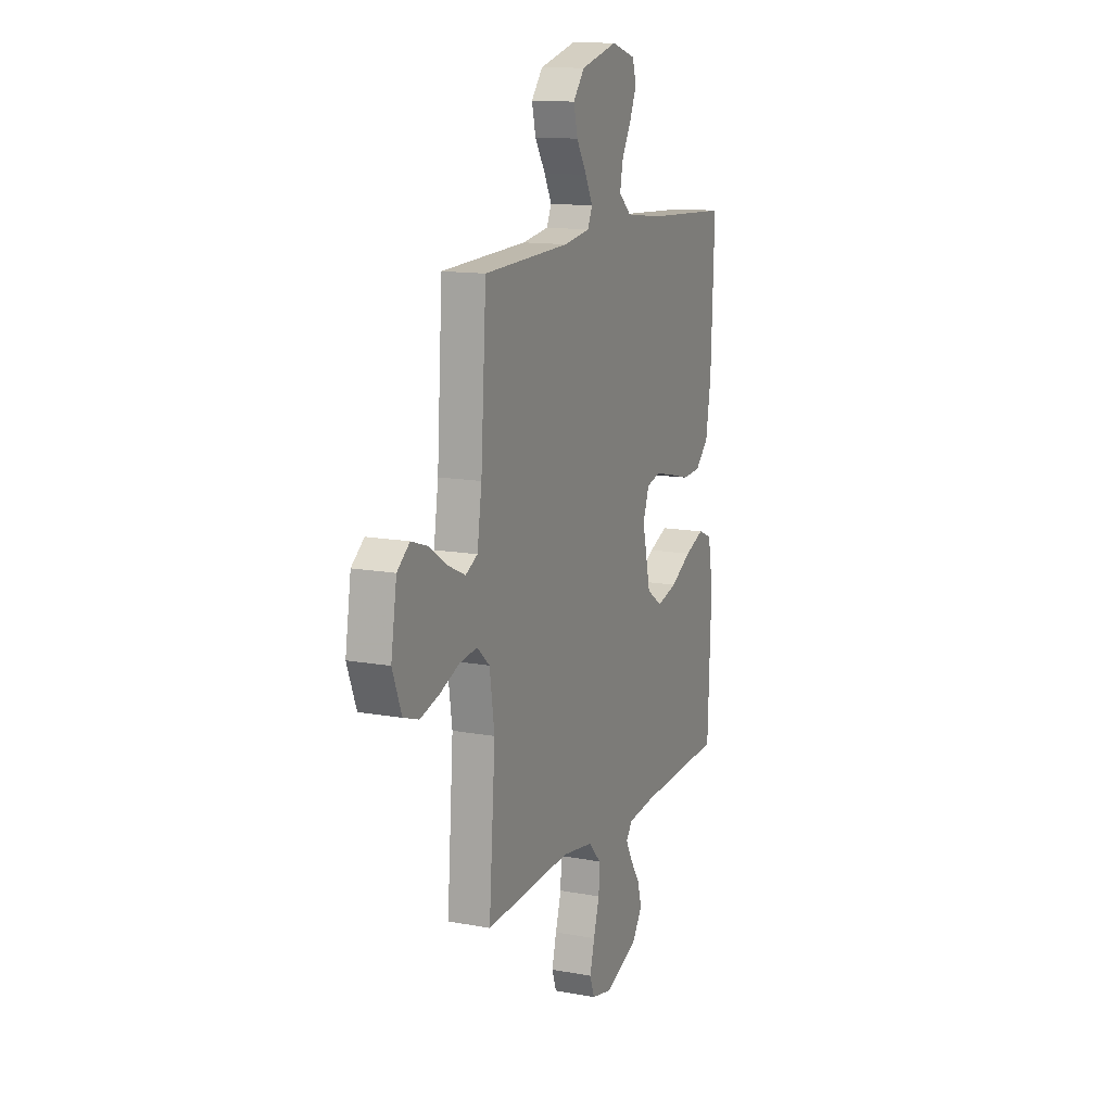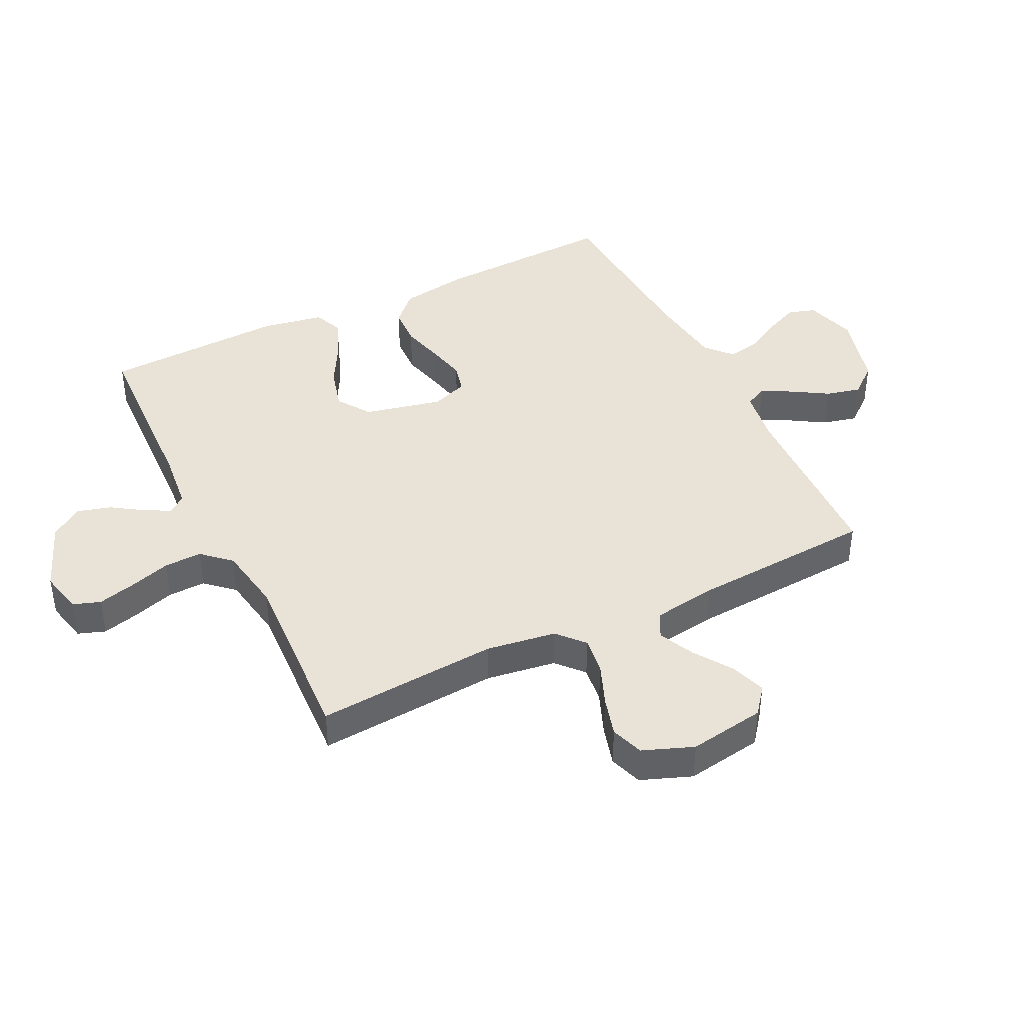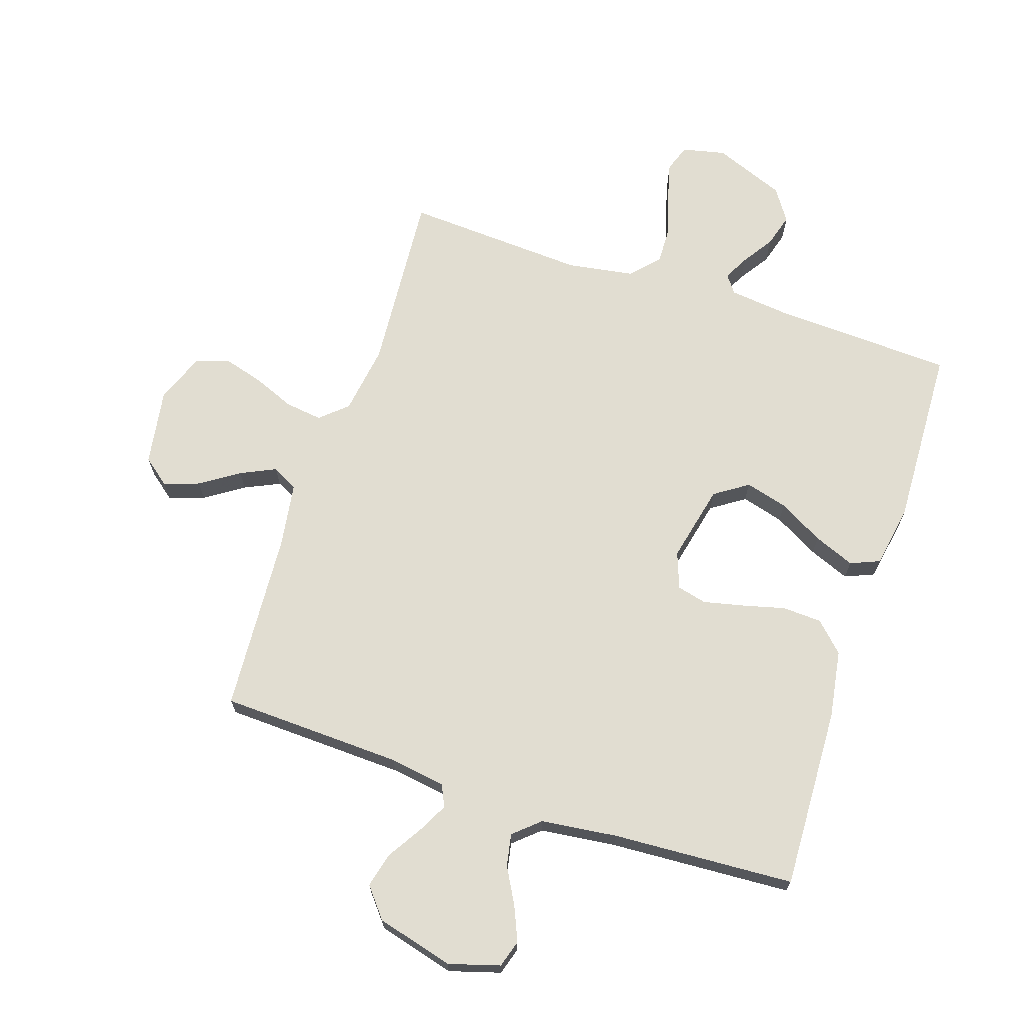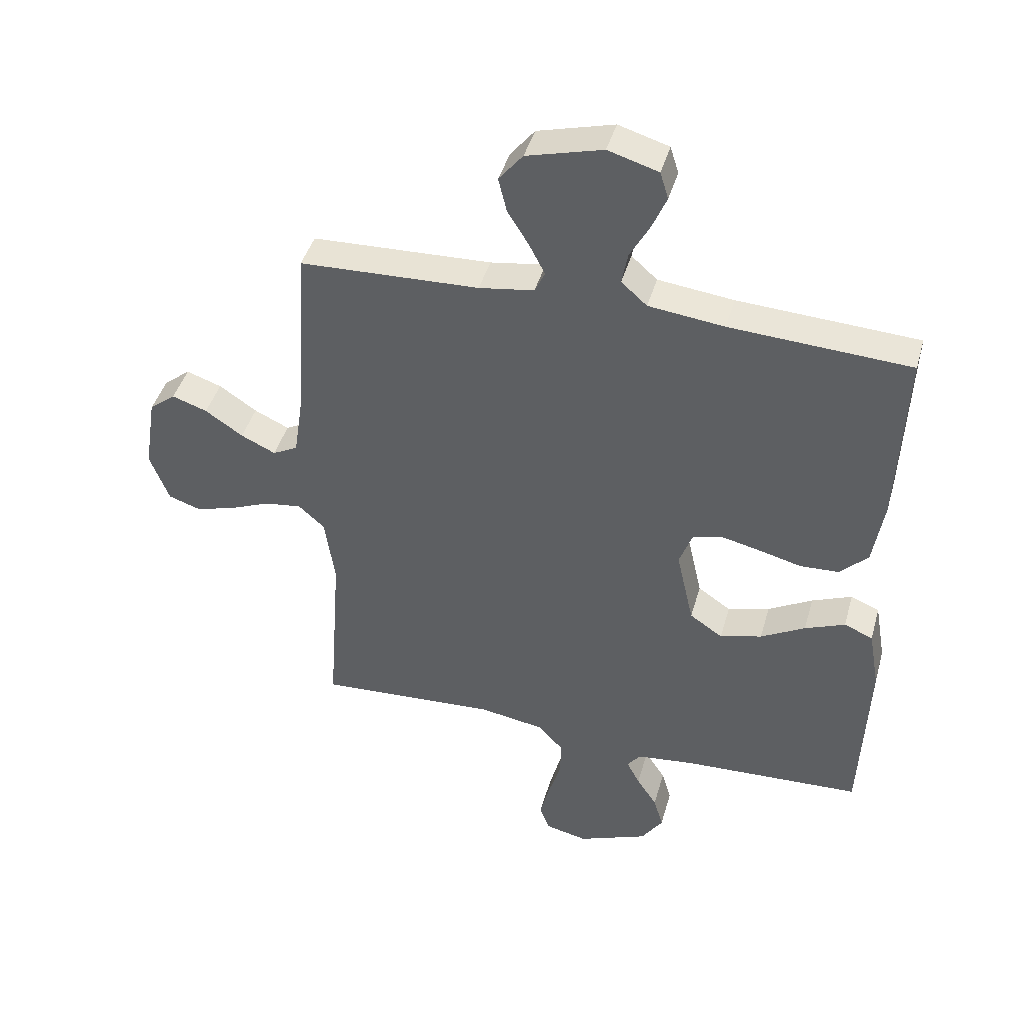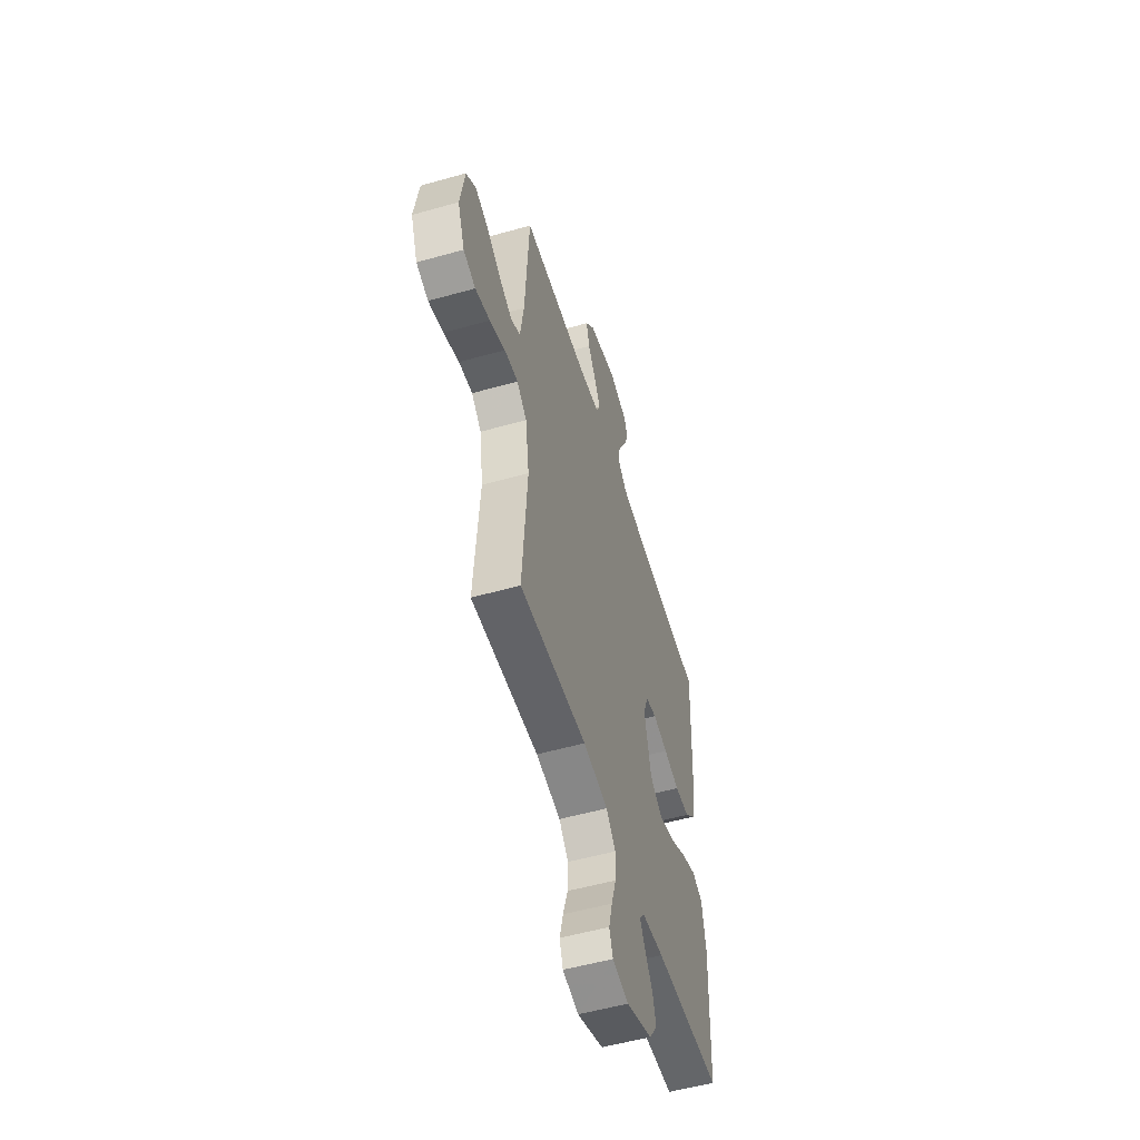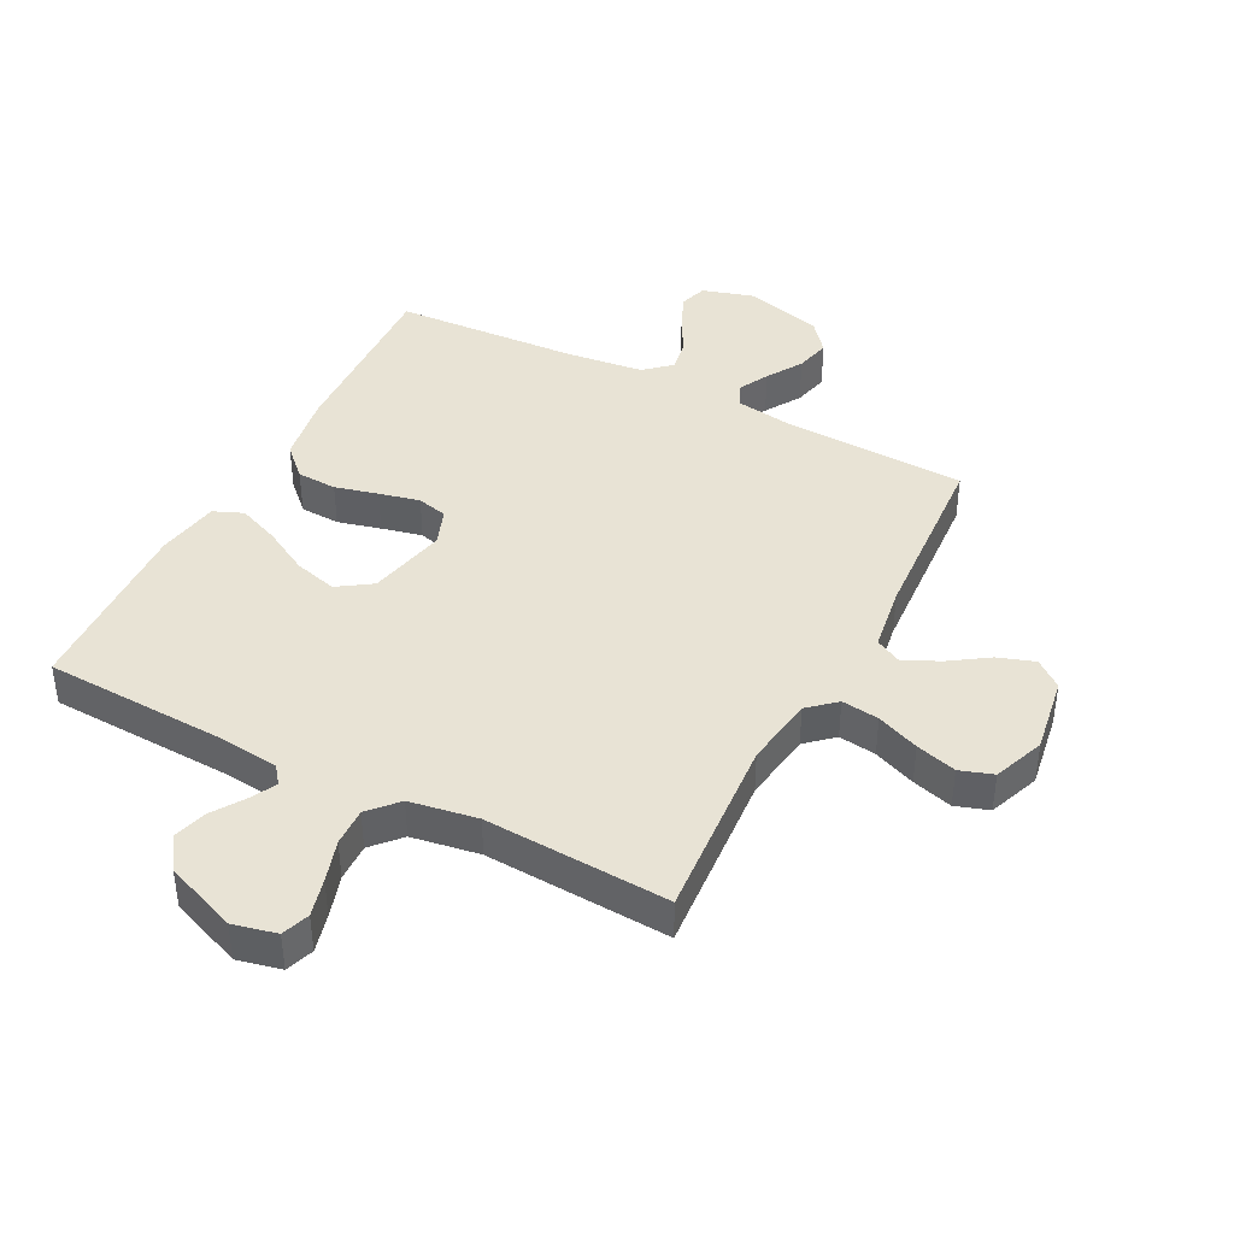
<metadata>
{"format":"obj","ext":"obj","renderer":"f3d","projection":"perspective","resolution":1024,"background":"white","views":[{"elev":13.4,"azim":-67.3,"up":"+Z"},{"elev":41.6,"azim":-116.3,"up":"+Y"},{"elev":68.9,"azim":18.3,"up":"+Y"},{"elev":42.9,"azim":15.5,"up":"+Z"},{"elev":-54.0,"azim":-73.3,"up":"+Z"},{"elev":41.3,"azim":-152.7,"up":"+Y"}]}
</metadata>
<code>
v -0.5 0.07 -0.5
v -0.478 0.07 -0.2
v -0.495 0.07 -0.085
v -0.539 0.07 -0.046
v -0.6 0.07 -0.054
v -0.669 0.07 -0.082
v -0.735 0.07 -0.101
v -0.789 0.07 -0.083
v -0.821 0.07 0
v -0.801 0.07 0.126
v -0.757 0.07 0.161
v -0.698 0.07 0.141
v -0.635 0.07 0.099
v -0.577 0.07 0.072
v -0.535 0.07 0.094
v -0.519 0.07 0.2
v -0.5 0.07 0.5
v -0.2 0.07 0.511
v -0.108 0.07 0.525
v -0.091 0.07 0.561
v -0.117 0.07 0.611
v -0.153 0.07 0.669
v -0.167 0.07 0.726
v -0.127 0.07 0.775
v 0 0.07 0.809
v 0.084 0.07 0.784
v 0.098 0.07 0.739
v 0.074 0.07 0.683
v 0.041 0.07 0.623
v 0.031 0.07 0.57
v 0.074 0.07 0.532
v 0.2 0.07 0.517
v 0.5 0.07 0.5
v 0.488 0.07 0.2
v 0.47 0.07 0.088
v 0.423 0.07 0.042
v 0.358 0.07 0.039
v 0.288 0.07 0.057
v 0.222 0.07 0.072
v 0.173 0.07 0.06
v 0.151 0.07 0
v 0.18 0.07 -0.128
v 0.235 0.07 -0.165
v 0.305 0.07 -0.146
v 0.379 0.07 -0.105
v 0.446 0.07 -0.078
v 0.494 0.07 -0.098
v 0.512 0.07 -0.2
v 0.5 0.07 -0.5
v 0.2 0.07 -0.513
v 0.103 0.07 -0.524
v 0.081 0.07 -0.553
v 0.103 0.07 -0.595
v 0.137 0.07 -0.646
v 0.153 0.07 -0.701
v 0.117 0.07 -0.754
v 0 0.07 -0.8
v -0.071 0.07 -0.784
v -0.087 0.07 -0.739
v -0.071 0.07 -0.677
v -0.05 0.07 -0.609
v -0.048 0.07 -0.547
v -0.09 0.07 -0.501
v -0.2 0.07 -0.483
v -0.5 0 -0.5
v -0.478 0 -0.2
v -0.495 0 -0.085
v -0.539 0 -0.046
v -0.6 0 -0.054
v -0.669 0 -0.082
v -0.735 0 -0.101
v -0.789 0 -0.083
v -0.821 0 0
v -0.801 0 0.126
v -0.757 0 0.161
v -0.698 0 0.141
v -0.635 0 0.099
v -0.577 0 0.072
v -0.535 0 0.094
v -0.519 0 0.2
v -0.5 0 0.5
v -0.2 0 0.511
v -0.108 0 0.525
v -0.091 0 0.561
v -0.117 0 0.611
v -0.153 0 0.669
v -0.167 0 0.726
v -0.127 0 0.775
v 0 0 0.809
v 0.084 0 0.784
v 0.098 0 0.739
v 0.074 0 0.683
v 0.041 0 0.623
v 0.031 0 0.57
v 0.074 0 0.532
v 0.2 0 0.517
v 0.5 0 0.5
v 0.488 0 0.2
v 0.47 0 0.088
v 0.423 0 0.042
v 0.358 0 0.039
v 0.288 0 0.057
v 0.222 0 0.072
v 0.173 0 0.06
v 0.151 0 0
v 0.18 0 -0.128
v 0.235 0 -0.165
v 0.305 0 -0.146
v 0.379 0 -0.105
v 0.446 0 -0.078
v 0.494 0 -0.098
v 0.512 0 -0.2
v 0.5 0 -0.5
v 0.2 0 -0.513
v 0.103 0 -0.524
v 0.081 0 -0.553
v 0.103 0 -0.595
v 0.137 0 -0.646
v 0.153 0 -0.701
v 0.117 0 -0.754
v 0 0 -0.8
v -0.071 0 -0.784
v -0.087 0 -0.739
v -0.071 0 -0.677
v -0.05 0 -0.609
v -0.048 0 -0.547
v -0.09 0 -0.501
v -0.2 0 -0.483
f 58 59 60 61
f 56 57 58 61
f 56 61 62
f 53 54 55 56
f 52 53 56 62
f 51 52 62 63
f 47 48 49 50
f 44 45 46 47
f 43 44 47 50
f 42 43 50 51
f 35 36 37 38
f 35 38 39
f 32 33 34 35
f 31 32 35 39
f 30 31 39 40
f 26 27 28 29
f 24 25 26 29
f 24 29 30
f 21 22 23 24
f 20 21 24 30
f 19 20 30 40
f 16 17 18
f 15 16 18 19
f 10 11 12 13
f 10 13 14
f 9 10 14
f 8 9 14
f 5 6 7 8
f 5 8 14 15
f 64 1 2
f 64 2 3
f 63 64 3
f 41 42 51 63
f 41 63 3
f 40 41 3 4
f 15 19 40
f 4 5 15 40
f 125 124 123 122
f 125 122 121 120
f 126 125 120
f 120 119 118 117
f 126 120 117 116
f 127 126 116 115
f 114 113 112 111
f 111 110 109 108
f 114 111 108 107
f 115 114 107 106
f 102 101 100 99
f 103 102 99
f 99 98 97 96
f 103 99 96 95
f 104 103 95 94
f 93 92 91 90
f 93 90 89 88
f 94 93 88
f 88 87 86 85
f 94 88 85 84
f 104 94 84 83
f 82 81 80
f 83 82 80 79
f 77 76 75 74
f 78 77 74
f 78 74 73
f 78 73 72
f 72 71 70 69
f 79 78 72 69
f 66 65 128
f 67 66 128
f 67 128 127
f 127 115 106 105
f 67 127 105
f 68 67 105 104
f 104 83 79
f 104 79 69 68
f 1 65 66 2
f 2 66 67 3
f 3 67 68 4
f 4 68 69 5
f 5 69 70 6
f 6 70 71 7
f 7 71 72 8
f 8 72 73 9
f 9 73 74 10
f 10 74 75 11
f 11 75 76 12
f 12 76 77 13
f 13 77 78 14
f 14 78 79 15
f 15 79 80 16
f 16 80 81 17
f 17 81 82 18
f 18 82 83 19
f 19 83 84 20
f 20 84 85 21
f 21 85 86 22
f 22 86 87 23
f 23 87 88 24
f 24 88 89 25
f 25 89 90 26
f 26 90 91 27
f 27 91 92 28
f 28 92 93 29
f 29 93 94 30
f 30 94 95 31
f 31 95 96 32
f 32 96 97 33
f 33 97 98 34
f 34 98 99 35
f 35 99 100 36
f 36 100 101 37
f 37 101 102 38
f 38 102 103 39
f 39 103 104 40
f 40 104 105 41
f 41 105 106 42
f 42 106 107 43
f 43 107 108 44
f 44 108 109 45
f 45 109 110 46
f 46 110 111 47
f 47 111 112 48
f 48 112 113 49
f 49 113 114 50
f 50 114 115 51
f 51 115 116 52
f 52 116 117 53
f 53 117 118 54
f 54 118 119 55
f 55 119 120 56
f 56 120 121 57
f 57 121 122 58
f 58 122 123 59
f 59 123 124 60
f 60 124 125 61
f 61 125 126 62
f 62 126 127 63
f 63 127 128 64
f 64 128 65 1

</code>
